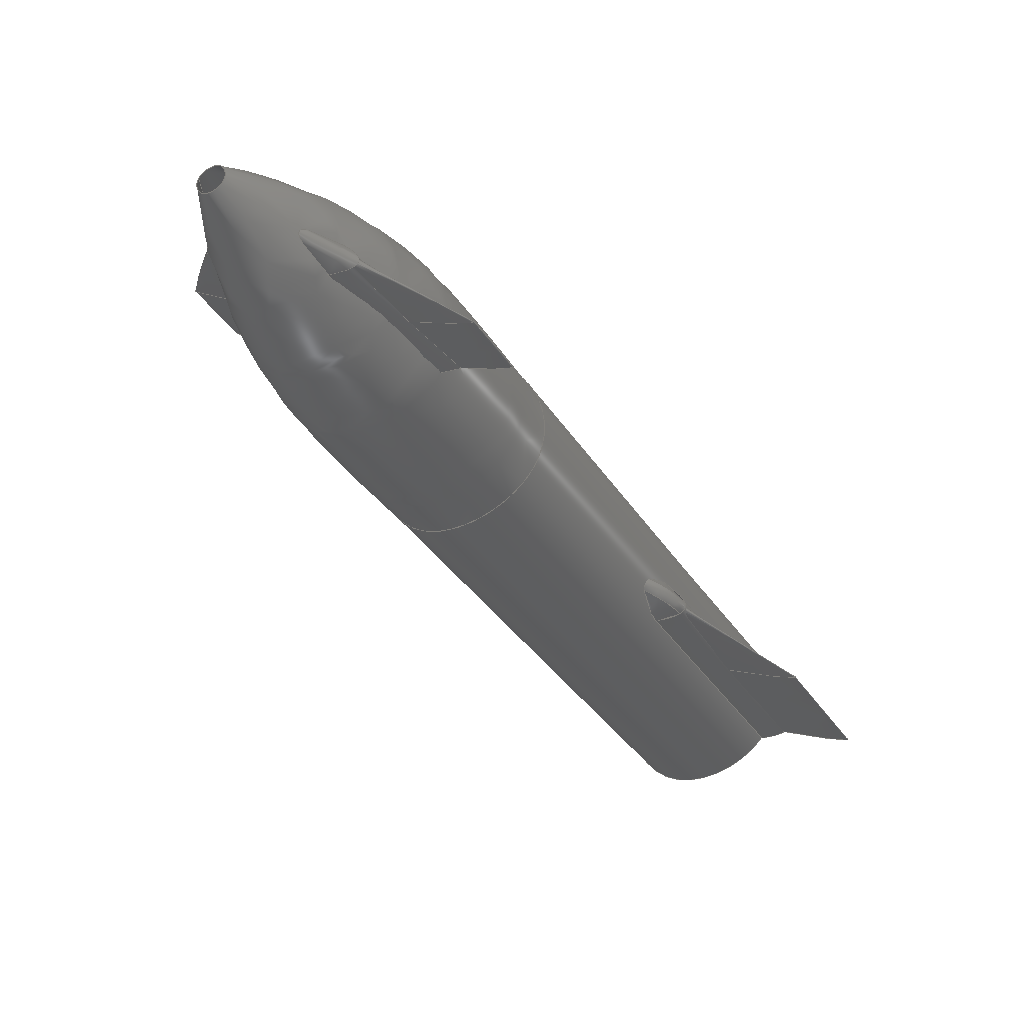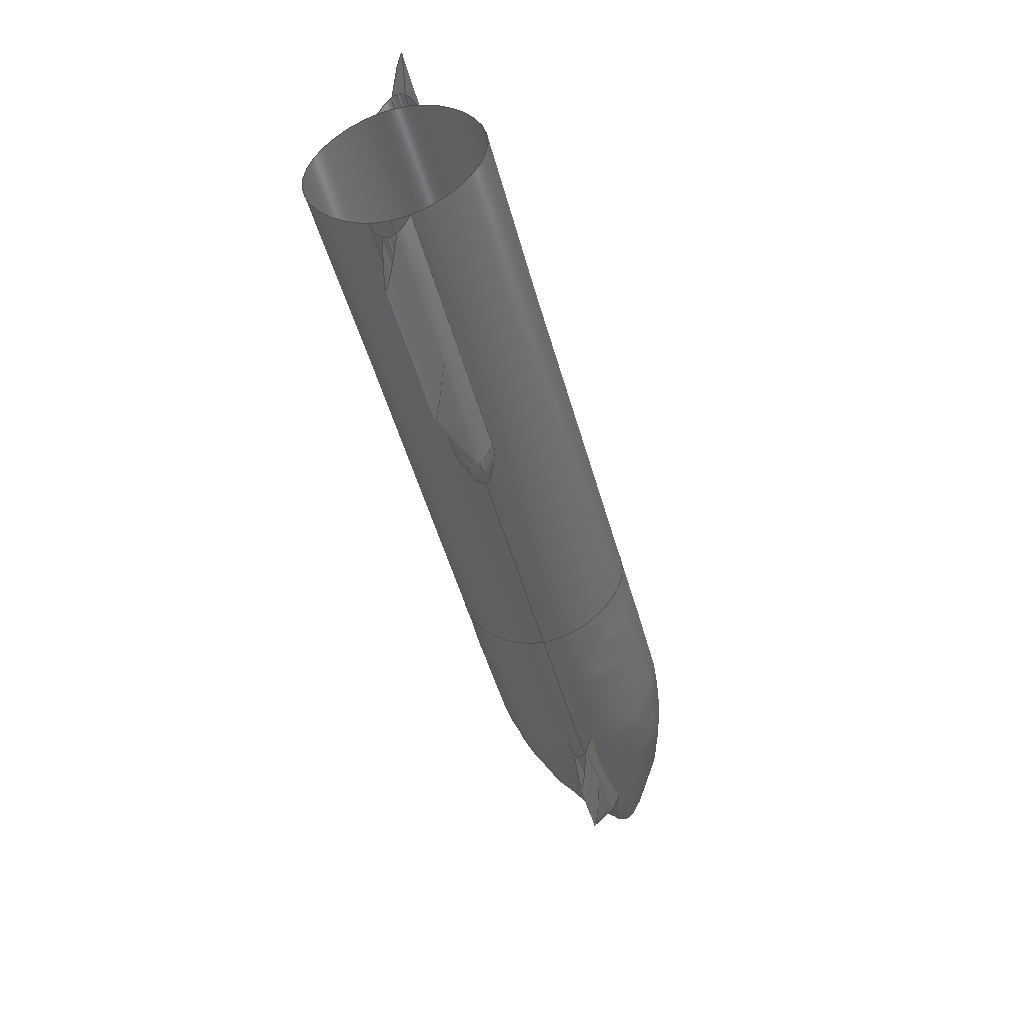
<metadata>
{"format":"iges","ext":"igs","renderer":"f3d","projection":"perspective","resolution":1024,"background":"white","views":[{"elev":13.2,"azim":126.5,"up":"+Z"},{"elev":-45.6,"azim":-115.8,"up":"+Y"}]}
</metadata>
<code>

1H,,1H;,,
65HC:\Users\TY\Desktop\vem\models\starship\starship_fall_simpler.igs,
26HRhinoceros ( Dec  8 2020 ),31HTrout Lake IGES 012 Dec  8 2020,
32,38,6,308,15,
,
1D0,2,2HMM,1,0.254D0,13H2.101e+05,
0.001D0,
45.26D0,
,
,
10,0,13H2.101e+05;
     314       1       0       0       0       0       0       000000200
     314       0       8       1       0       0       0   COLOR       0
     406       2       0       0       1       0       0       000000300
     406       0      -1       1       3       0       0LEVELDEF       0
     406       3       0       0       0       0       0       000010300
     406       0       0       1      15       0       0 NAMETXT       0
     128       4       0       0       1       0       0       000000000
     128       0      -1      12       0       0       0  Body41       0
     406      16       0       0       0       0       0       000010300
     406       0       0       1      15       0       0 NAMETXT       0
     128      17       0       0       1       0       0       000000000
     128       0      -1      12       0       0       0  Body41       0
     406      29       0       0       0       0       0       000010300
     406       0       0       1      15       0       0 NAMETXT       0
     128      30       0       0       1       0       0       000000000
     128       0      -1      12       0       0       0  Body44       0
     406      42       0       0       0       0       0       000010300
     406       0       0       1      15       0       0 NAMETXT       0
     128      43       0       0       1       0       0       000000000
     128       0      -1      13       0       0       0  Body45       0
     406      56       0       0       0       0       0       000010300
     406       0       0       1      15       0       0 NAMETXT       0
     128      57       0       0       1       0       0       000000000
     128       0      -1      13       0       0       0  Body46       0
     406      70       0       0       0       0       0       000010300
     406       0       0       1      15       0       0 NAMETXT       0
     128      71       0       0       1       0       0       000000000
     128       0      -1      12       0       0       0  Body46       0
     406      83       0       0       0       0       0       000010300
     406       0       0       1      15       0       0 NAMETXT       0
     128      84       0       0       1       0       0       000000000
     128       0      -1      13       0       0       0  Body47       0
     406      97       0       0       0       0       0       000010300
     406       0       0       1      15       0       0 NAMETXT       0
     128      98       0       0       1       0       0       000000000
     128       0      -1      13       0       0       0  Body48       0
     406     111       0       0       0       0       0       000010300
     406       0       0       1      15       0       0 NAMETXT       0
     128     112       0       0       1       0       0       000000000
     128       0      -1      12       0       0       0  Body49       0
     406     124       0       0       0       0       0       000010300
     406       0       0       1      15       0       0 NAMETXT       0
     128     125       0       0       1       0       0       000000000
     128       0      -1      12       0       0       0  Body49       0
     406     137       0       0       0       0       0       000010300
     406       0       0       1      15       0       0 NAMETXT       0
     128     138       0       0       1       0       0       000000000
     128       0      -1      13       0       0       0  Body53       0
     406     151       0       0       0       0       0       000010300
     406       0       0       1      15       0       0 NAMETXT       0
     128     152       0       0       1       0       0       000000000
     128       0      -1      13       0       0       0  Body53       0
     406     165       0       0       0       0       0       000010300
     406       0       0       1      15       0       0 NAMETXT       0
     128     166       0       0       1       0       0       000000000
     128       0      -1      13       0       0       0  Body52       0
     406     179       0       0       0       0       0       000010300
     406       0       0       1      15       0       0 NAMETXT       0
     128     180       0       0       1       0       0       000000000
     128       0      -1      12       0       0       0  Body50       0
     406     192       0       0       0       0       0       000010300
     406       0       0       1      15       0       0 NAMETXT       0
     128     193       0       0       1       0       0       000000000
     128       0      -1      12       0       0       0  Body43       0
     406     205       0       0       0       0       0       000010300
     406       0       0       1      15       0       0 NAMETXT       0
     128     206       0       0       1       0       0       000000000
     128       0      -1      12       0       0       0  Body42       0
     406     218       0       0       0       0       0       000010300
     406       0       0       1      15       0       0 NAMETXT       0
     128     219       0       0       1       0       0       000000000
     128       0      -1      12       0       0       0  Body50       0
     406     231       0       0       0       0       0       000010300
     406       0       0       1      15       0       0 NAMETXT       0
     128     232       0       0       1       0       0       000000000
     128       0      -1      12       0       0       0  Body50       0
     406     244       0       0       0       0       0       000010300
     406       0       0       1      15       0       0 NAMETXT       0
     128     245       0       0       1       0       0       000000000
     128       0      -1      13       0       0       0  Body52       0
     406     258       0       0       0       0       0       000010300
     406       0       0       1      15       0       0 NAMETXT       0
     128     259       0       0       1       0       0       000000000
     128       0      -1      13       0       0       0  Body52       0
     406     272       0       0       0       0       0       000010300
     406       0       0       1      15       0       0 NAMETXT       0
     128     273       0       0       1       0       0       000000000
     128       0      -1      48       0       0       0  Body40       0
     406     321       0       0       0       0       0       000010300
     406       0       0       1      15       0       0 NAMETXT       0
     128     322       0       0       1       0       0       000000000
     128       0      -1      49       0       0       0  Body51       0
314,62.75,62.75,62.75,20HRGB( 160, 160, 160 );             0000001
406,2,1,12HIGES level 0;                                         0000003
406,1,6HBody41;                                                  0000005
128,2,2,2,2,0,0,1,0,0,0D0,0D0,0D0,2D0,2D0,2D0,0D0, 0000007
0D0,0D0,1D0,1D0,1D0,1D0,1D0,1D0,1D0,1D0,     0000007
1D0,1D0,1D0,1D0,16.89D0,2.557D0,  0000007
41.66D0,17.02D0,6.142D0,     0000007
41.53D0,17.12D0,2.557D0,     0000007
41.38D0,15.98D0,2.752D0,     0000007
40.91D0,16.46D0,5.985D0,     0000007
41.06D0,16.24D0,2.752D0,     0000007
40.62D0,15.42D0,2.936D0,     0000007
40.44D0,15.57D0,5.787D0,     0000007
40.31D0,15.67D0,2.936D0,     0000007
40.14D0,0D0,2D0,0D0,1D0,0,1,5;               0000007
406,1,6HBody41;                                                  0000009
128,2,2,2,2,0,0,1,0,0,0D0,0D0,0D0,2D0,2D0,2D0,0D0, 0000011
0D0,0D0,1D0,1D0,1D0,1D0,1D0,1D0,1D0,1D0,     0000011
1D0,1D0,1D0,1D0,18.57D0,2.201D0, 0000011
42.98D0,18.62D0,2.409D0,     0000011
42.88D0,18.71D0,2.201D0,      0000011
42.81D0,17.68D0,2.418D0,     0000011
42.3D0,17.93D0,4.33D0,     0000011
42.3D0,17.89D0,2.418D0,      0000011
42.05D0,16.89D0,2.557D0,      0000011
41.66D0,17.02D0,6.142D0,      0000011
41.53D0,17.12D0,2.557D0,     0000011
41.38D0,0D0,2D0,0D0,1D0,0,1,9;               0000011
406,1,6HBody44;                                                  0000013
128,2,2,2,2,0,0,1,0,0,0D0,0D0,0D0,3D0,3D0,3D0,0D0, 0000015
0D0,0D0,1D0,1D0,1D0,1D0,1D0,1D0,1D0,1D0,     0000015
1D0,1D0,1D0,1D0,18.89D0,1.635D0, 0000015
42.58D0,18.63D0,2.905D0,     0000015
42.89D0,18.37D0,1.635D0,     0000015
43.19D0,17.34D0,2.019D0,      0000015
41.28D0,17.08D0,3.36D0,        0000015
41.59D0,16.83D0,2.019D0,     0000015
41.89D0,15.79D0,2.402D0,      0000015
39.99D0,15.54D0,3.815D0,     0000015
40.29D0,15.29D0,2.402D0,       0000015
40.59D0,0D0,3D0,0D0,1D0,0,1,13;               0000015
406,1,6HBody45;                                                  0000017
128,2,2,2,2,0,0,1,0,0,0D0,0D0,0D0,3D0,3D0,3D0,0D0, 0000019
0D0,0D0,1D0,1D0,1D0,1D0,1D0,1D0,1D0,1D0,     0000019
1D0,1D0,1D0,1D0,18.37D0,                     0000019
-1.638D0,43.19D0,18.63D0,    0000019
-2.908D0,42.89D0,18.89D0,    0000019
-1.638D0,42.58D0,16.83D0,    0000019
-2.022D0,41.89D0,17.08D0,    0000019
-3.363D0,41.59D0,17.34D0,    0000019
-2.022D0,41.28D0,15.29D0,     0000019
-2.405D0,40.59D0,15.54D0,     0000019
-3.818D0,40.29D0,15.79D0,     0000019
-2.405D0,39.99D0,0D0,3D0,0D0,      0000019
1D0,0,1,17;                                                    0000019
406,1,6HBody46;                                                  0000021
128,2,2,2,2,0,0,1,0,0,0D0,0D0,0D0,2D0,2D0,2D0,0D0, 0000023
0D0,0D0,1D0,1D0,1D0,1D0,1D0,1D0,1D0,1D0,     0000023
1D0,1D0,1D0,1D0,17.12D0,                     0000023
-2.56D0,41.38D0,17.02D0,    0000023
-6.145D0,41.53D0,16.89D0,    0000023
-2.56D0,41.66D0,16.23D0,    0000023
-2.755D0,40.62D0,16.46D0,    0000023
-5.988D0,41.06D0,15.98D0,    0000023
-2.755D0,40.92D0,15.67D0,    0000023
-2.939D0,40.14D0,15.57D0,    0000023
-5.79D0,40.31D0,15.42D0,     0000023
-2.939D0,40.44D0,0D0,2D0,0D0,      0000023
1D0,0,1,21;                                                    0000023
406,1,6HBody46;                                                  0000025
128,2,2,2,2,0,0,1,0,0,0D0,0D0,0D0,2D0,2D0,2D0,0D0, 0000027
0D0,0D0,1D0,1D0,1D0,1D0,1D0,1D0,1D0,1D0,     0000027
1D0,1D0,1D0,1D0,18.71D0,-2.204D0,  0000027
42.81D0,18.62D0,-2.412D0,    0000027
42.88D0,18.56D0,-2.204D0,     0000027
42.99D0,17.89D0,-2.421D0,     0000027
42.05D0,17.93D0,-4.334D0,    0000027
42.3D0,17.68D0,-2.421D0,    0000027
42.3D0,17.12D0,-2.56D0,    0000027
41.38D0,17.02D0,-6.145D0,    0000027
41.53D0,16.89D0,-2.56D0,    0000027
41.66D0,0D0,2D0,0D0,1D0,0,1,25;              0000027
406,1,6HBody47;                                                  0000029
128,2,2,2,2,0,0,1,0,0,0D0,0D0,0D0,3D0,3D0,3D0,0D0, 0000031
0D0,0D0,1D0,1D0,1D0,1D0,1D0,1D0,1D0,1D0,     0000031
1D0,1D0,1D0,1D0,-0.5562D0,                   0000031
-2.418D0,27.41D0,-0.211D0,  0000031
-3.863D0,27D0,0.1341D0,   0000031
-2.418D0,26.59D0,2.457D0,     0000031
-2.418D0,29.94D0,2.802D0,     0000031
-3.863D0,29.53D0,3.148D0,    0000031
-2.418D0,29.12D0,5.471D0,    0000031
-2.418D0,32.48D0,5.816D0,    0000031
-3.863D0,32.07D0,6.161D0,    0000031
-2.418D0,31.66D0,0D0,3D0,0D0,      0000031
1D0,0,1,29;                                                    0000031
406,1,6HBody48;                                                  0000033
128,2,2,2,2,0,0,1,0,0,0D0,0D0,0D0,3D0,3D0,3D0,0D0, 0000035
0D0,0D0,1D0,1D0,1D0,1D0,1D0,1D0,1D0,1D0,     0000035
1D0,1D0,1D0,1D0,0.1341D0,                    0000035
2.389D0,26.59D0,-0.211D0,   0000035
3.834D0,27D0,-0.5562D0,   0000035
2.389D0,27.41D0,3.148D0,     0000035
2.389D0,29.12D0,2.802D0,      0000035
3.834D0,29.53D0,2.457D0,     0000035
2.389D0,29.94D0,6.161D0,     0000035
2.389D0,31.66D0,5.816D0,     0000035
3.834D0,32.07D0,5.471D0,     0000035
2.389D0,32.48D0,0D0,3D0,0D0,1D0, 0000035
0,1,33;                                                          0000035
406,1,6HBody49;                                                  0000037
128,2,2,2,2,0,0,1,0,0,0D0,0D0,0D0,2D0,2D0,2D0,0D0, 0000039
0D0,0D0,1D0,1D0,1D0,1D0,1D0,1D0,1D0,1D0,     0000039
1D0,1D0,1D0,1D0,2.955D0,2.98D0, 0000039
29.89D0,3.115D0,7.273D0,     0000039
29.79D0,3.188D0,2.98D0,      0000039
29.62D0,1.276D0,2.974D0,      0000039
28.49D0,1.513D0,7.295D0,     0000039
28.44D0,1.524D0,2.974D0,     0000039
28.2D0,-0.3029D0,2.958D0,   0000039
27.17D0,-0.1833D0,7.312D0,   0000039
27.01D0,-0.05378D0,2.958D0,  0000039
26.87D0,0D0,2D0,0D0,1D0,0,1,37;              0000039
406,1,6HBody49;                                                  0000041
128,2,2,2,2,0,0,1,0,0,0D0,0D0,0D0,2D0,2D0,2D0,0D0, 0000043
0D0,0D0,1D0,1D0,1D0,1D0,1D0,1D0,1D0,1D0,     0000043
1D0,1D0,1D0,1D0,5.74D0,2.949D0, 0000043
32.14D0,5.851D0,3.159D0,     0000043
32.09D0,5.878D0,2.949D0,     0000043
31.98D0,4.28D0,3.008D0,     0000043
31.01D0,4.525D0,5.171D0,     0000043
30.98D0,4.514D0,3.008D0,     0000043
30.73D0,2.955D0,2.98D0,     0000043
29.89D0,3.115D0,7.273D0,      0000043
29.79D0,3.188D0,2.98D0,     0000043
29.62D0,0D0,2D0,0D0,1D0,0,1,41;              0000043
406,1,6HBody53;                                                  0000045
128,2,2,2,2,0,0,1,0,0,0D0,0D0,0D0,2D0,2D0,2D0,0D0, 0000047
0D0,0D0,1D0,1D0,1D0,1D0,1D0,1D0,1D0,1D0,     0000047
1D0,1D0,1D0,1D0,3.182D0,                     0000047
-3.009D0,29.62D0,3.109D0,    0000047
-7.302D0,29.8D0,2.949D0,     0000047
-3.009D0,29.9D0,1.518D0,    0000047
-3.003D0,28.21D0,1.507D0,    0000047
-7.324D0,28.45D0,1.27D0,     0000047
-3.003D0,28.5D0,-0.05943D0, 0000047
-2.987D0,26.88D0,-0.189D0,  0000047
-7.341D0,27.02D0,-0.3086D0,   0000047
-2.987D0,27.17D0,0D0,2D0,0D0,      0000047
1D0,0,1,45;                                                    0000047
406,1,6HBody53;                                                  0000049
128,2,2,2,2,0,0,1,0,0,0D0,0D0,0D0,2D0,2D0,2D0,0D0, 0000051
0D0,0D0,1D0,1D0,1D0,1D0,1D0,1D0,1D0,1D0,     0000051
1D0,1D0,1D0,1D0,5.872D0,                     0000051
-2.978D0,31.98D0,5.845D0,    0000051
-3.189D0,32.1D0,5.734D0,     0000051
-2.978D0,32.15D0,4.508D0,    0000051
-3.037D0,30.74D0,4.52D0,     0000051
-5.201D0,30.99D0,4.275D0,    0000051
-3.037D0,31.02D0,3.182D0,      0000051
-3.009D0,29.62D0,3.109D0,    0000051
-7.302D0,29.8D0,2.949D0,     0000051
-3.009D0,29.9D0,0D0,2D0,0D0,      0000051
1D0,0,1,49;                                                    0000051
406,1,6HBody52;                                                  0000053
128,2,2,2,2,0,0,1,0,0,0D0,0D0,0D0,0.5D0,0.5D0,0.5D0,0D0, 0000055
0D0,0D0,2D0,2D0,2D0,1D0,1D0,1D0,1D0,1D0,     0000055
1D0,1D0,1D0,1D0,6.097D0,                     0000055
-2.451D0,32.82D0,6.363D0,    0000055
-2.458D0,32.91D0,6.629D0,      0000055
-2.464D0,32.99D0,5.703D0,      0000055
-2.417D0,32.68D0,5.974D0,    0000055
-2.709D0,32.68D0,6.244D0,    0000055
-3.001D0,32.68D0,5.471D0,     0000055
-2.424D0,32.49D0,5.584D0,    0000055
-2.736D0,32.35D0,5.696D0,    0000055
-3.048D0,32.2D0,0D0,0.5D0,0D0,      0000055
2D0,0,1,53;                                                    0000055
406,1,6HBody50;                                                  0000057
128,2,2,2,2,0,0,1,0,0,0D0,0D0,0D0,2D0,2D0,2D0,0D0, 0000059
0D0,0D0,0.5D0,0.5D0,0.5D0,1D0,1D0,1D0,1D0,1D0,     0000059
1D0,1D0,1D0,1D0,6.104D0,2.422D0, 0000059
32.81D0,5.707D0,2.387D0,      0000059
32.68D0,5.478D0,2.395D0,      0000059
32.48D0,6.37D0,2.428D0,     0000059
32.9D0,5.98D0,2.685D0,      0000059
32.68D0,5.591D0,2.707D0,     0000059
32.34D0,6.636D0,2.435D0,     0000059
32.98D0,6.254D0,2.983D0,     0000059
32.68D0,5.703D0,3.019D0,      0000059
32.2D0,0D0,2D0,0D0,0.5D0,0,1,57;              0000059
406,1,6HBody43;                                                  0000061
128,2,2,2,2,0,0,1,0,0,0D0,0D0,0D0,2D0,2D0,2D0,0D0, 0000063
0D0,0D0,2D0,2D0,2D0,1D0,1D0,1D0,1D0,1D0,     0000063
1D0,1D0,1D0,1D0,19.19D0,-1.381D0, 0000063
43.58D0,19.61D0,-1.245D0,      0000063
43.71D0,19.41D0,-1.381D0,     0000063
43.32D0,18.86D0,-1.519D0,    0000063
43.47D0,19.04D0,-2.146D0,    0000063
43.23D0,19.25D0,-1.519D0,    0000063
43.02D0,18.37D0,-1.683D0,     0000063
43.19D0,18.62D0,-2.977D0,    0000063
42.88D0,18.89D0,-1.683D0,    0000063
42.58D0,0D0,2D0,0D0,2D0,0,1,61;              0000063
406,1,6HBody42;                                                  0000065
128,2,2,2,2,0,0,1,0,0,0D0,0D0,0D0,2D0,2D0,2D0,0D0, 0000067
0D0,0D0,2D0,2D0,2D0,1D0,1D0,1D0,1D0,1D0,     0000067
1D0,1D0,1D0,1D0,19.41D0,1.378D0, 0000067
43.32D0,19.61D0,1.242D0,     0000067
43.71D0,19.19D0,1.378D0,     0000067
43.58D0,19.25D0,1.516D0,     0000067
43.02D0,19.04D0,2.143D0,     0000067
43.24D0,18.86D0,1.516D0,     0000067
43.48D0,18.89D0,1.68D0,     0000067
42.58D0,18.62D0,2.974D0,     0000067
42.88D0,18.37D0,1.68D0,     0000067
43.2D0,0D0,2D0,0D0,2D0,0,1,65;              0000067
406,1,6HBody50;                                                  0000069
128,2,2,2,2,0,0,1,0,0,0D0,0D0,0D0,1D0,1D0,1D0,0D0, 0000071
0D0,0D0,2D0,2D0,2D0,1D0,1D0,1D0,1D0,1D0,     0000071
1D0,1D0,1D0,1D0,6.862D0,2.435D0, 0000071
32.72D0,6.916D0,2.462D0,     0000071
32.99D0,6.636D0,2.435D0,     0000071
32.98D0,6.557D0,2.93D0,     0000071
32.44D0,6.452D0,3.254D0,     0000071
32.6D0,6.315D0,2.93D0,     0000071
32.73D0,5.927D0,3.019D0,      0000071
31.93D0,5.826D0,3.199D0,     0000071
32.07D0,5.703D0,3.019D0,      0000071
32.2D0,0D0,1D0,0D0,2D0,0,1,69;              0000071
406,1,6HBody50;                                                  0000073
128,2,2,2,2,0,0,1,0,0,0D0,0D0,0D0,0.5D0,0.5D0,0.5D0,0D0, 0000075
0D0,0D0,2D0,2D0,2D0,1D0,1D0,1D0,1D0,1D0,     0000075
1D0,1D0,1D0,1D0,6.604D0,2.422D0, 0000075
32.22D0,6.733D0,2.428D0,     0000075
32.47D0,6.862D0,2.435D0,     0000075
32.72D0,6.401D0,2.388D0,     0000075
31.86D0,6.447D0,2.68D0,     0000075
32.12D0,6.493D0,2.972D0,       0000075
32.39D0,6.171D0,2.395D0,     0000075
31.66D0,6.049D0,2.707D0,     0000075
31.8D0,5.927D0,3.019D0,      0000075
31.93D0,0D0,0.5D0,0D0,2D0,0,1,73;              0000075
406,1,6HBody52;                                                  0000077
128,2,2,2,2,0,0,1,0,0,0D0,0D0,0D0,2D0,2D0,2D0,0D0, 0000079
0D0,0D0,0.5D0,0.5D0,0.5D0,1D0,1D0,1D0,1D0,1D0,     0000079
1D0,1D0,1D0,1D0,6.597D0,                     0000079
-2.451D0,32.23D0,6.394D0,    0000079
-2.416D0,31.86D0,6.164D0,    0000079
-2.424D0,31.67D0,6.726D0,    0000079
-2.458D0,32.48D0,6.442D0,     0000079
-2.714D0,32.13D0,6.042D0,     0000079
-2.736D0,31.8D0,6.855D0,     0000079
-2.464D0,32.72D0,6.49D0,     0000079
-3.012D0,32.4D0,5.92D0,    0000079
-3.048D0,31.94D0,0D0,2D0,0D0,      0000079
0.5D0,0,1,77;                                                    0000079
406,1,6HBody52;                                                  0000081
128,2,2,2,2,0,0,1,0,0,0D0,0D0,0D0,1D0,1D0,1D0,0D0, 0000083
0D0,0D0,2D0,2D0,2D0,1D0,1D0,1D0,1D0,1D0,     0000083
1D0,1D0,1D0,1D0,6.629D0,                     0000083
-2.464D0,32.99D0,6.909D0,    0000083
-2.491D0,33D0,6.855D0,      0000083
-2.464D0,32.72D0,6.308D0,     0000083
-2.959D0,32.74D0,6.445D0,    0000083
-3.283D0,32.61D0,6.55D0,     0000083
-2.959D0,32.45D0,5.696D0,     0000083
-3.048D0,32.2D0,5.819D0,    0000083
-3.228D0,32.08D0,5.92D0,    0000083
-3.048D0,31.94D0,0D0,1D0,0D0,      0000083
2D0,0,1,81;                                                    0000083
406,1,6HBody40;                                                  0000085
128,4,6,2,3,0,1,1,0,1,-1.847D-13,                     0000087
-1.847D-13,-1.847D-13,274.5D0, 0000087
548.9D0,823.4D0,823.4D0,     0000087
823.4D0,-1000D0,-667D0,   0000087
-333.5D0,0D0,333.5D0,                    0000087
667D0,1000D0,1334D0,     0000087
1667D0,2001D0,2334D0,     0000087
1D0,1D0,1D0,1D0,1D0,1D0,1D0,1D0,1D0,1D0,     0000087
1D0,1D0,1D0,1D0,1D0,1D0,1D0,1D0,1D0,1D0,     0000087
1D0,1D0,1D0,1D0,1D0,1D0,1D0,1D0,1D0,1D0,     0000087
1D0,1D0,1D0,1D0,1D0,14.32D0,               0000087
0.008419D0,34.4D0,15.92D0,  0000087
0.008647D0,35.61D0,18.95D0,  0000087
0.008463D0,38.28D0,20.89D0,  0000087
0.004789D0,42.03D0,21.23D0,  0000087
0.001296D0,44.33D0,11.92D0,   0000087
-3.744D0,37.24D0,13.46D0,    0000087
-3.845D0,38.53D0,16.55D0,    0000087
-3.764D0,41.14D0,19.53D0,     0000087
-2.13D0,43.65D0,20.87D0,    0000087
-0.5762D0,44.77D0,9.529D0,    0000087
0.008419D0,40.08D0,11D0,  0000087
0.008647D0,41.46D0,14.14D0,  0000087
0.008463D0,43.99D0,18.17D0,  0000087
0.004789D0,45.26D0,20.5D0,   0000087
0.001296D0,45.21D0,11.92D0,  0000087
3.698D0,37.24D0,13.46D0,     0000087
3.798D0,38.53D0,16.55D0,     0000087
3.717D0,41.14D0,19.53D0,     0000087
2.103D0,43.65D0,20.87D0,     0000087
0.569D0,44.77D0,14.32D0,    0000087
0.008419D0,34.4D0,15.92D0,  0000087
0.008647D0,35.61D0,18.95D0,  0000087
0.008463D0,38.28D0,20.89D0,  0000087
0.004789D0,42.03D0,21.23D0,  0000087
0.001296D0,44.33D0,11.92D0,   0000087
-3.744D0,37.24D0,13.46D0,    0000087
-3.845D0,38.53D0,16.55D0,    0000087
-3.764D0,41.14D0,19.53D0,     0000087
-2.13D0,43.65D0,20.87D0,    0000087
-0.5762D0,44.77D0,9.529D0,    0000087
0.008419D0,40.08D0,11D0,  0000087
0.008647D0,41.46D0,14.14D0,  0000087
0.008463D0,43.99D0,18.17D0,  0000087
0.004789D0,45.26D0,20.5D0,   0000087
0.001296D0,45.21D0,                      0000087
-1.847D-13,823.4D0,0D0,                 0000087
1334D0,0,1,85;                                      0000087
406,1,6HBody51;                                                  0000089
128,4,6,2,3,0,1,1,0,1,-5.826D-13,                    0000091
-5.826D-13,-5.826D-13,                   0000091
347D0,694D0,1041D0,     0000091
1041D0,1041D0,-912.3D0,    0000091
-608.2D0,-304.1D0,0D0,                 0000091
304.1D0,608.2D0,912.3D0,     0000091
1216D0,1520D0,1825D0,     0000091
2129D0,1D0,1D0,1D0,1D0,1D0,1D0,1D0,   0000091
1D0,1D0,1D0,1D0,1D0,1D0,1D0,1D0,1D0,1D0,     0000091
1D0,1D0,1D0,1D0,1D0,1D0,1D0,1D0,1D0,1D0,     0000091
1D0,1D0,1D0,1D0,1D0,1D0,1D0,1D0,                 0000091
9.518D0,0.008419D0,40.07D0,  0000091
7.497D0,0.008408D0,38.37D0,   0000091
3.457D0,0.008388D0,34.95D0,  0000091
-0.5828D0,0.008367D0,                    0000091
31.54D0,-2.603D0,0.008356D0, 0000091
29.83D0,11.91D0,-3.744D0,     0000091
37.23D0,9.889D0,-3.739D0,    0000091
35.53D0,5.843D0,-3.73D0,    0000091
32.12D0,1.797D0,-3.721D0,    0000091
28.71D0,-0.2262D0,-3.716D0,  0000091
27.01D0,14.31D0,0.008419D0,  0000091
34.39D0,12.28D0,0.008408D0,   0000091
32.69D0,8.228D0,0.008388D0,  0000091
29.29D0,4.176D0,0.008367D0,  0000091
25.89D0,2.15D0,0.008356D0,  0000091
24.19D0,11.91D0,3.698D0,      0000091
37.23D0,9.889D0,3.693D0,     0000091
35.53D0,5.843D0,3.684D0,     0000091
32.12D0,1.797D0,3.675D0,     0000091
28.71D0,-0.2262D0,3.67D0,   0000091
27.01D0,9.518D0,0.008419D0,   0000091
40.07D0,7.497D0,0.008408D0,   0000091
38.37D0,3.457D0,0.008388D0,  0000091
34.95D0,-0.5828D0,                       0000091
0.008367D0,31.54D0,-2.603D0, 0000091
0.008356D0,29.83D0,11.91D0,   0000091
-3.744D0,37.23D0,9.889D0,    0000091
-3.739D0,35.53D0,5.843D0,    0000091
-3.73D0,32.12D0,1.797D0,    0000091
-3.721D0,28.71D0,-0.2262D0,  0000091
-3.716D0,27.01D0,14.31D0,    0000091
0.008419D0,34.39D0,12.28D0,   0000091
0.008408D0,32.69D0,8.228D0,  0000091
0.008388D0,29.29D0,4.176D0,  0000091
0.008367D0,25.89D0,2.15D0,  0000091
0.008356D0,24.19D0,                       0000091
-5.826D-13,1041D0,0D0,                0000091
1216D0,0,1,89;                                      0000091
S0000001G0000011D0000092P0000370
</code>
